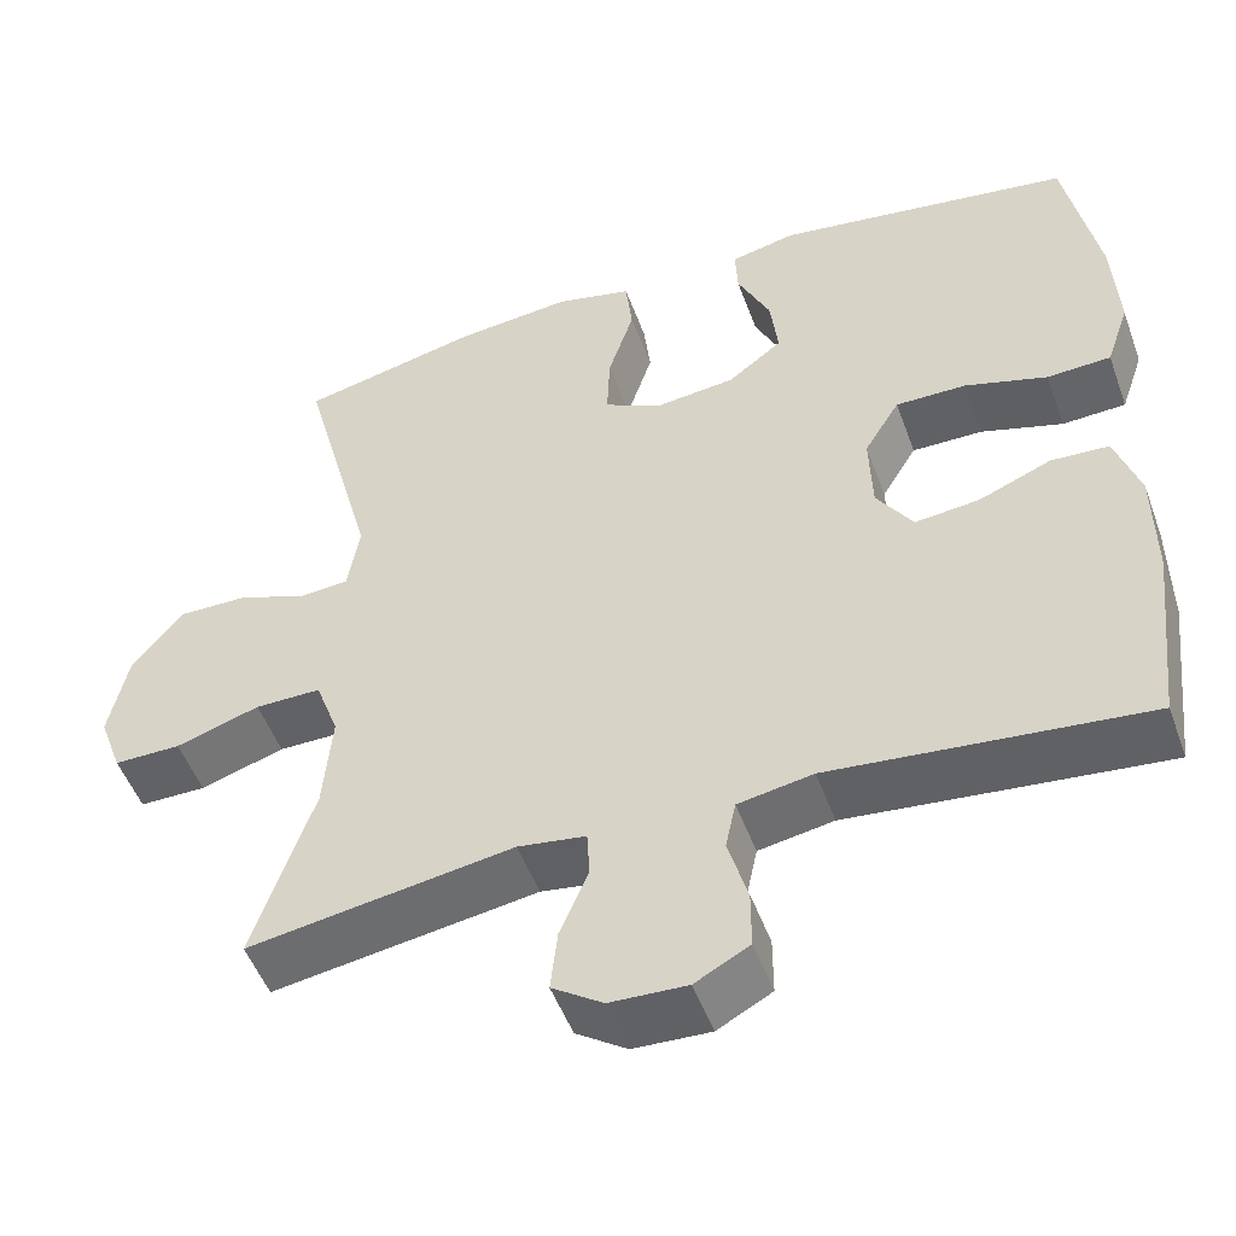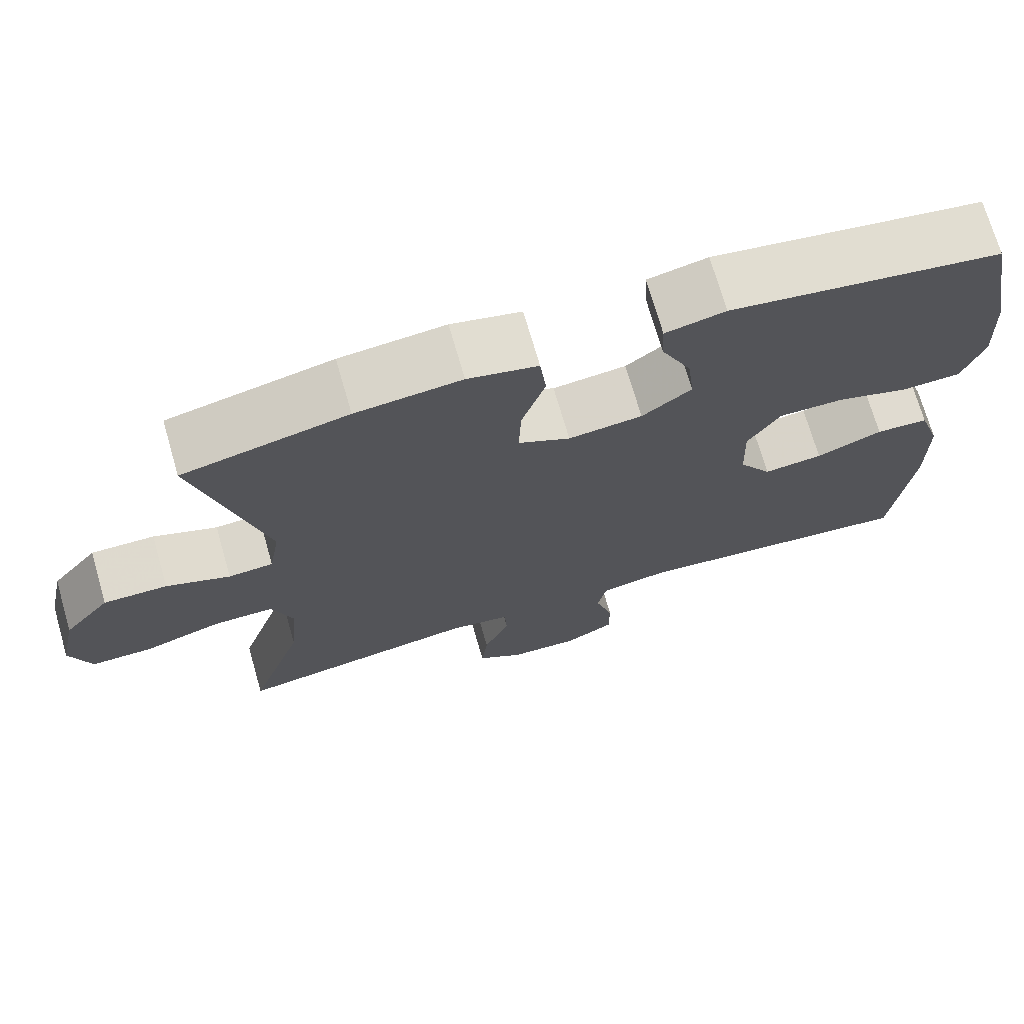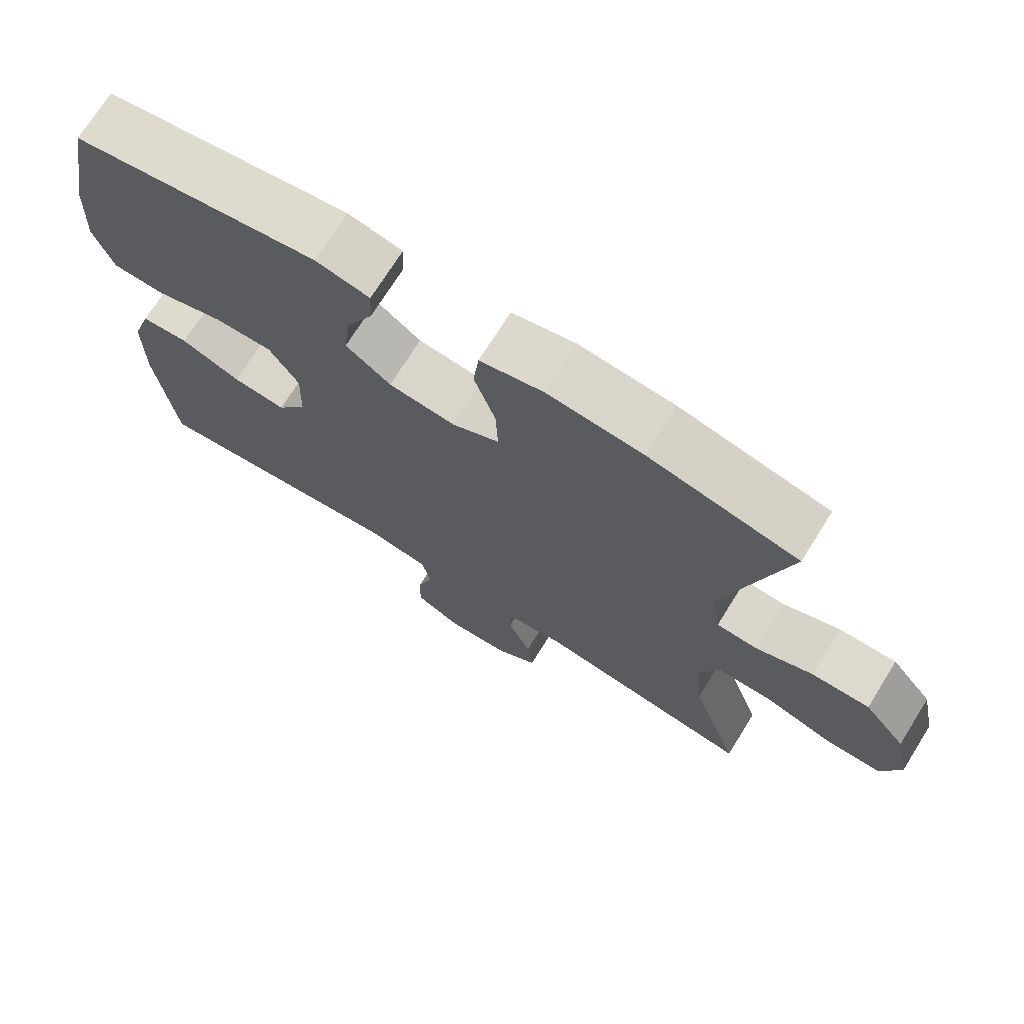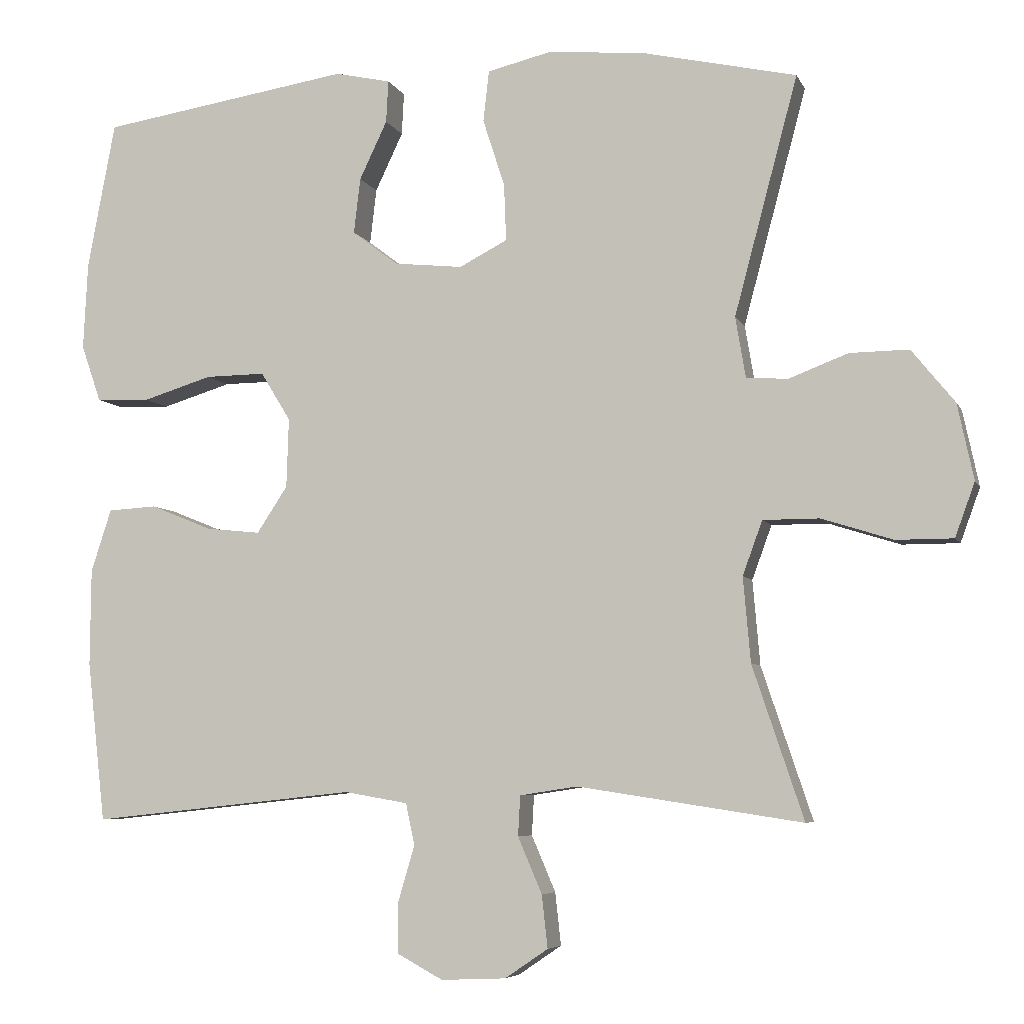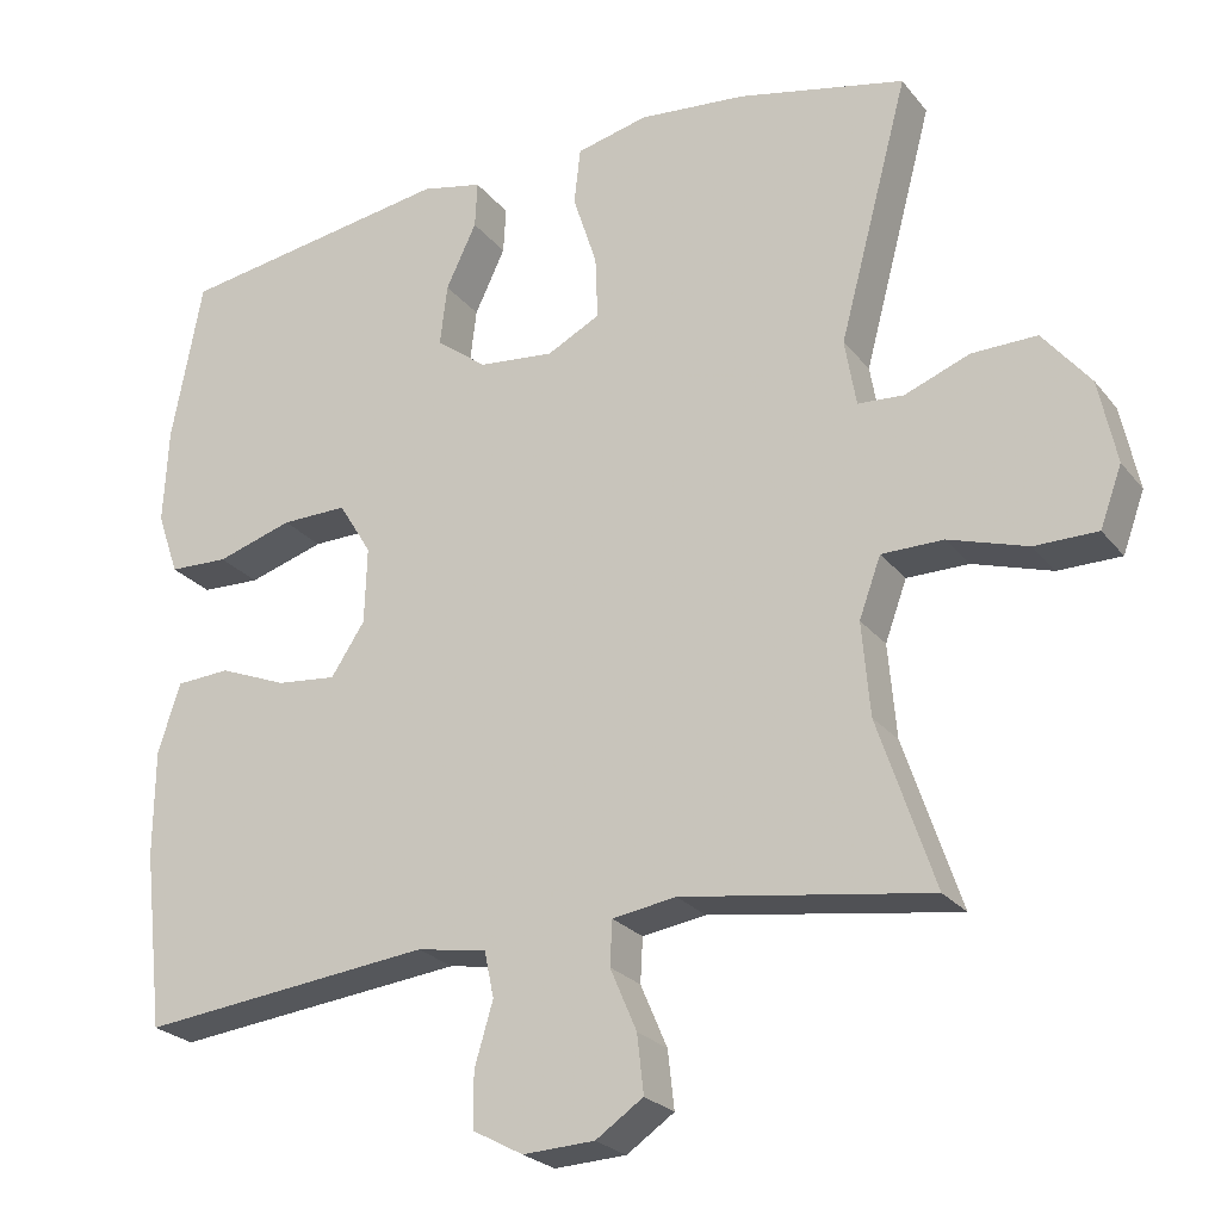
<metadata>
{"format":"obj","ext":"obj","renderer":"f3d","projection":"perspective","resolution":1024,"background":"white","views":[{"elev":-50.6,"azim":19.8,"up":"+Z"},{"elev":71.7,"azim":-16.1,"up":"+Z"},{"elev":72.0,"azim":-148.0,"up":"+Z"},{"elev":-6.0,"azim":-164.1,"up":"+Z"},{"elev":-24.5,"azim":-151.2,"up":"+Z"}]}
</metadata>
<code>
v 0.5 0.07 -0.5
v 0.136 0.07 -0.461
v 0.049 0.07 -0.476
v 0.037 0.07 -0.533
v 0.06 0.07 -0.611
v 0.06 0.07 -0.679
v -0.003 0.07 -0.713
v -0.092 0.07 -0.709
v -0.151 0.07 -0.669
v -0.143 0.07 -0.597
v -0.11 0.07 -0.52
v -0.113 0.07 -0.465
v -0.192 0.07 -0.453
v -0.5 0.07 -0.5
v -0.43 0.07 -0.291
v -0.42 0.07 -0.175
v -0.447 0.07 -0.101
v -0.524 0.07 -0.101
v -0.622 0.07 -0.132
v -0.7 0.07 -0.132
v -0.727 0.07 -0.058
v -0.705 0.07 0.046
v -0.646 0.07 0.119
v -0.565 0.07 0.118
v -0.484 0.07 0.087
v -0.427 0.07 0.091
v -0.413 0.07 0.174
v -0.5 0.07 0.5
v -0.291 0.07 0.547
v -0.157 0.07 0.56
v -0.068 0.07 0.539
v -0.06 0.07 0.469
v -0.09 0.07 0.376
v -0.093 0.07 0.298
v -0.027 0.07 0.264
v 0.067 0.07 0.274
v 0.13 0.07 0.322
v 0.121 0.07 0.398
v 0.083 0.07 0.478
v 0.08 0.07 0.536
v 0.156 0.07 0.553
v 0.5 0.07 0.5
v 0.538 0.07 0.298
v 0.544 0.07 0.178
v 0.517 0.07 0.1
v 0.443 0.07 0.097
v 0.348 0.07 0.126
v 0.266 0.07 0.127
v 0.225 0.07 0.06
v 0.228 0.07 -0.035
v 0.27 0.07 -0.099
v 0.345 0.07 -0.091
v 0.429 0.07 -0.057
v 0.496 0.07 -0.061
v 0.524 0.07 -0.147
v 0.525 0.07 -0.28
v 0.5 0 -0.5
v 0.136 0 -0.461
v 0.049 0 -0.476
v 0.037 0 -0.533
v 0.06 0 -0.611
v 0.06 0 -0.679
v -0.003 0 -0.713
v -0.092 0 -0.709
v -0.151 0 -0.669
v -0.143 0 -0.597
v -0.11 0 -0.52
v -0.113 0 -0.465
v -0.192 0 -0.453
v -0.5 0 -0.5
v -0.43 0 -0.291
v -0.42 0 -0.175
v -0.447 0 -0.101
v -0.524 0 -0.101
v -0.622 0 -0.132
v -0.7 0 -0.132
v -0.727 0 -0.058
v -0.705 0 0.046
v -0.646 0 0.119
v -0.565 0 0.118
v -0.484 0 0.087
v -0.427 0 0.091
v -0.413 0 0.174
v -0.5 0 0.5
v -0.291 0 0.547
v -0.157 0 0.56
v -0.068 0 0.539
v -0.06 0 0.469
v -0.09 0 0.376
v -0.093 0 0.298
v -0.027 0 0.264
v 0.067 0 0.274
v 0.13 0 0.322
v 0.121 0 0.398
v 0.083 0 0.478
v 0.08 0 0.536
v 0.156 0 0.553
v 0.5 0 0.5
v 0.538 0 0.298
v 0.544 0 0.178
v 0.517 0 0.1
v 0.443 0 0.097
v 0.348 0 0.126
v 0.266 0 0.127
v 0.225 0 0.06
v 0.228 0 -0.035
v 0.27 0 -0.099
v 0.345 0 -0.091
v 0.429 0 -0.057
v 0.496 0 -0.061
v 0.524 0 -0.147
v 0.525 0 -0.28
f 56 1 2
f 55 56 2
f 54 55 2
f 53 54 2
f 52 53 2
f 51 52 2 3
f 50 51 3
f 49 50 3
f 45 46 47
f 44 45 47
f 43 44 47
f 42 43 47
f 41 42 47
f 40 41 47
f 39 40 47
f 38 39 47
f 37 38 47 48
f 36 37 48 49
f 31 32 33
f 30 31 33
f 29 30 33
f 28 29 33
f 27 28 33
f 26 27 33 34
f 23 24 25
f 22 23 25
f 21 22 25
f 20 21 25
f 19 20 25
f 18 19 25
f 17 18 25 26
f 26 34 35
f 17 26 35
f 16 17 35
f 13 14 15
f 36 49 3
f 35 36 3
f 16 35 3
f 15 16 3
f 13 15 3
f 12 13 3
f 9 10 11
f 8 9 11
f 7 8 11
f 6 7 11
f 5 6 11
f 4 5 11
f 3 4 11 12
f 58 57 112
f 58 112 111
f 58 111 110
f 58 110 109
f 58 109 108
f 59 58 108 107
f 59 107 106
f 59 106 105
f 103 102 101
f 103 101 100
f 103 100 99
f 103 99 98
f 103 98 97
f 103 97 96
f 103 96 95
f 103 95 94
f 104 103 94 93
f 105 104 93 92
f 89 88 87
f 89 87 86
f 89 86 85
f 89 85 84
f 89 84 83
f 90 89 83 82
f 81 80 79
f 81 79 78
f 81 78 77
f 81 77 76
f 81 76 75
f 81 75 74
f 82 81 74 73
f 91 90 82
f 91 82 73
f 91 73 72
f 71 70 69
f 59 105 92
f 59 92 91
f 59 91 72
f 59 72 71
f 59 71 69
f 59 69 68
f 67 66 65
f 67 65 64
f 67 64 63
f 67 63 62
f 67 62 61
f 67 61 60
f 68 67 60 59
f 1 57 58 2
f 2 58 59 3
f 3 59 60 4
f 4 60 61 5
f 5 61 62 6
f 6 62 63 7
f 7 63 64 8
f 8 64 65 9
f 9 65 66 10
f 10 66 67 11
f 11 67 68 12
f 12 68 69 13
f 13 69 70 14
f 14 70 71 15
f 15 71 72 16
f 16 72 73 17
f 17 73 74 18
f 18 74 75 19
f 19 75 76 20
f 20 76 77 21
f 21 77 78 22
f 22 78 79 23
f 23 79 80 24
f 24 80 81 25
f 25 81 82 26
f 26 82 83 27
f 27 83 84 28
f 28 84 85 29
f 29 85 86 30
f 30 86 87 31
f 31 87 88 32
f 32 88 89 33
f 33 89 90 34
f 34 90 91 35
f 35 91 92 36
f 36 92 93 37
f 37 93 94 38
f 38 94 95 39
f 39 95 96 40
f 40 96 97 41
f 41 97 98 42
f 42 98 99 43
f 43 99 100 44
f 44 100 101 45
f 45 101 102 46
f 46 102 103 47
f 47 103 104 48
f 48 104 105 49
f 49 105 106 50
f 50 106 107 51
f 51 107 108 52
f 52 108 109 53
f 53 109 110 54
f 54 110 111 55
f 55 111 112 56
f 56 112 57 1

</code>
